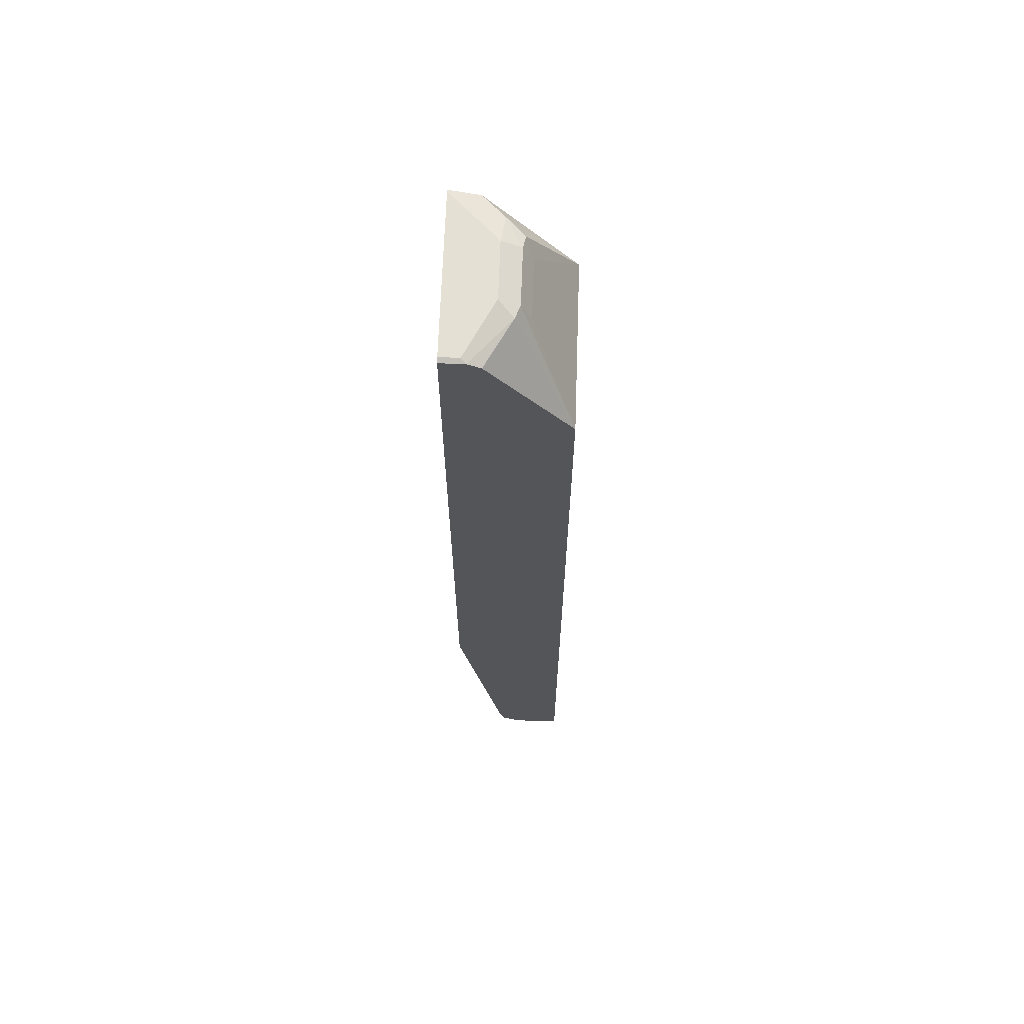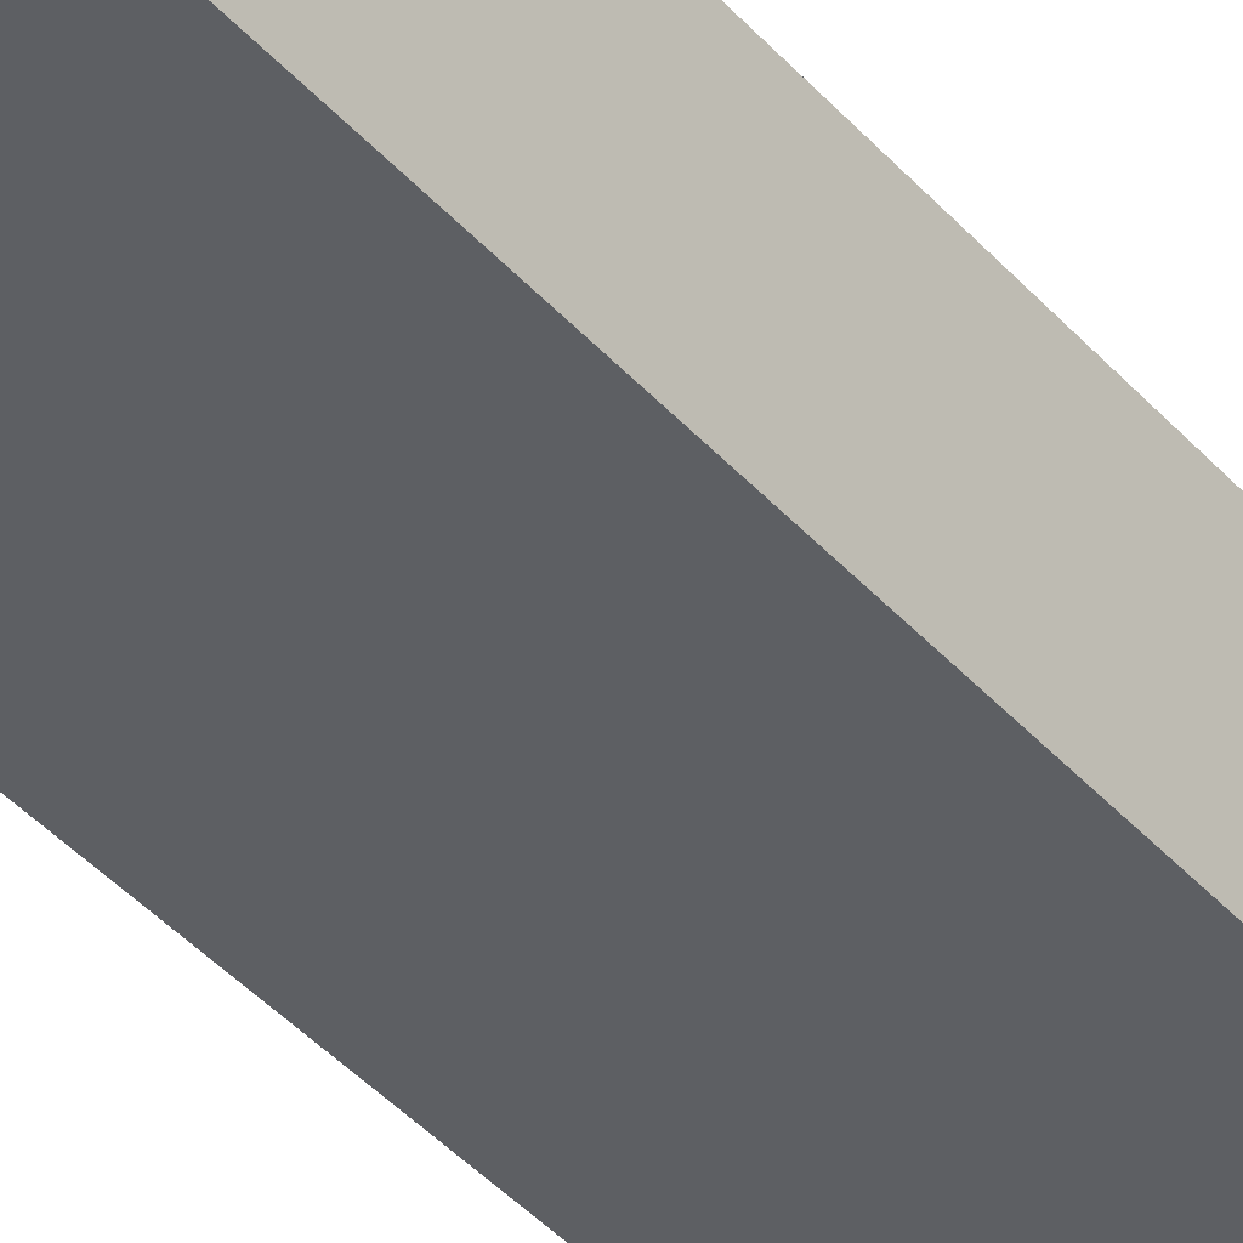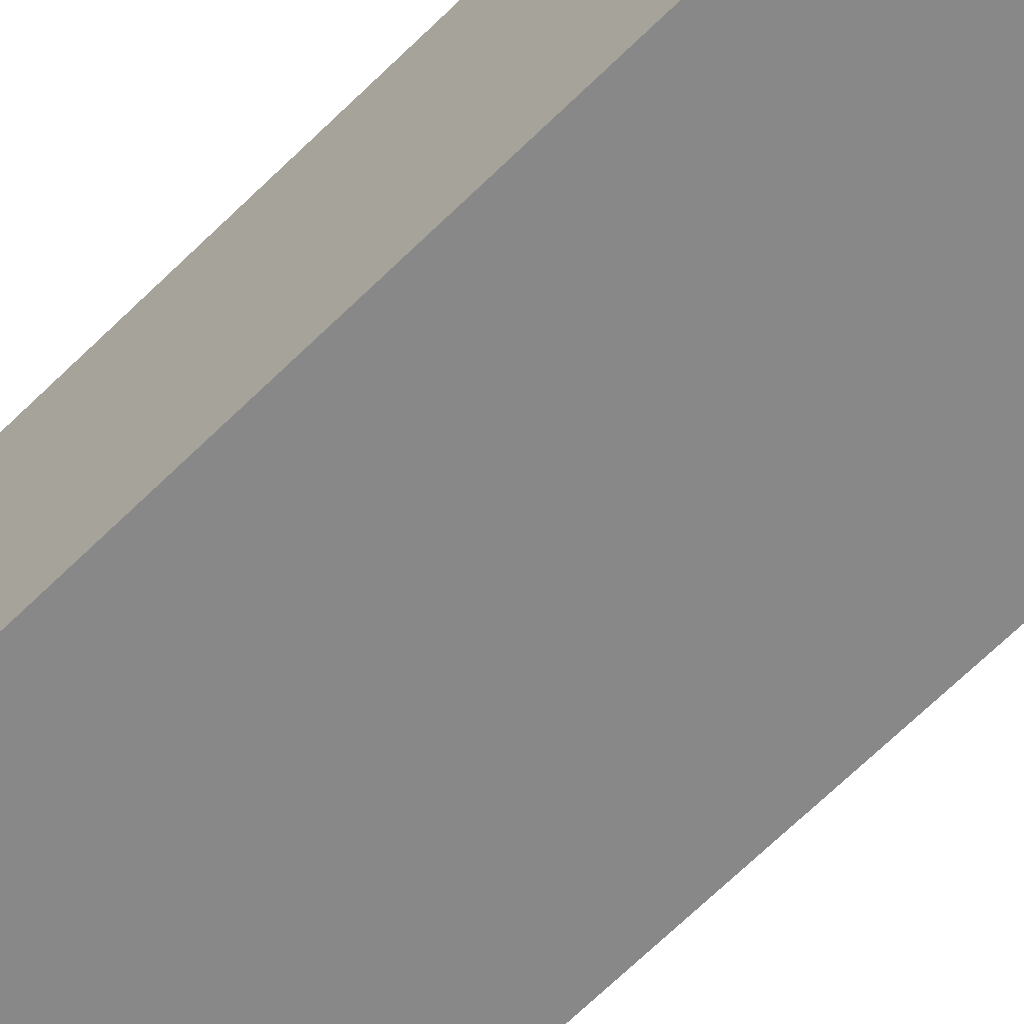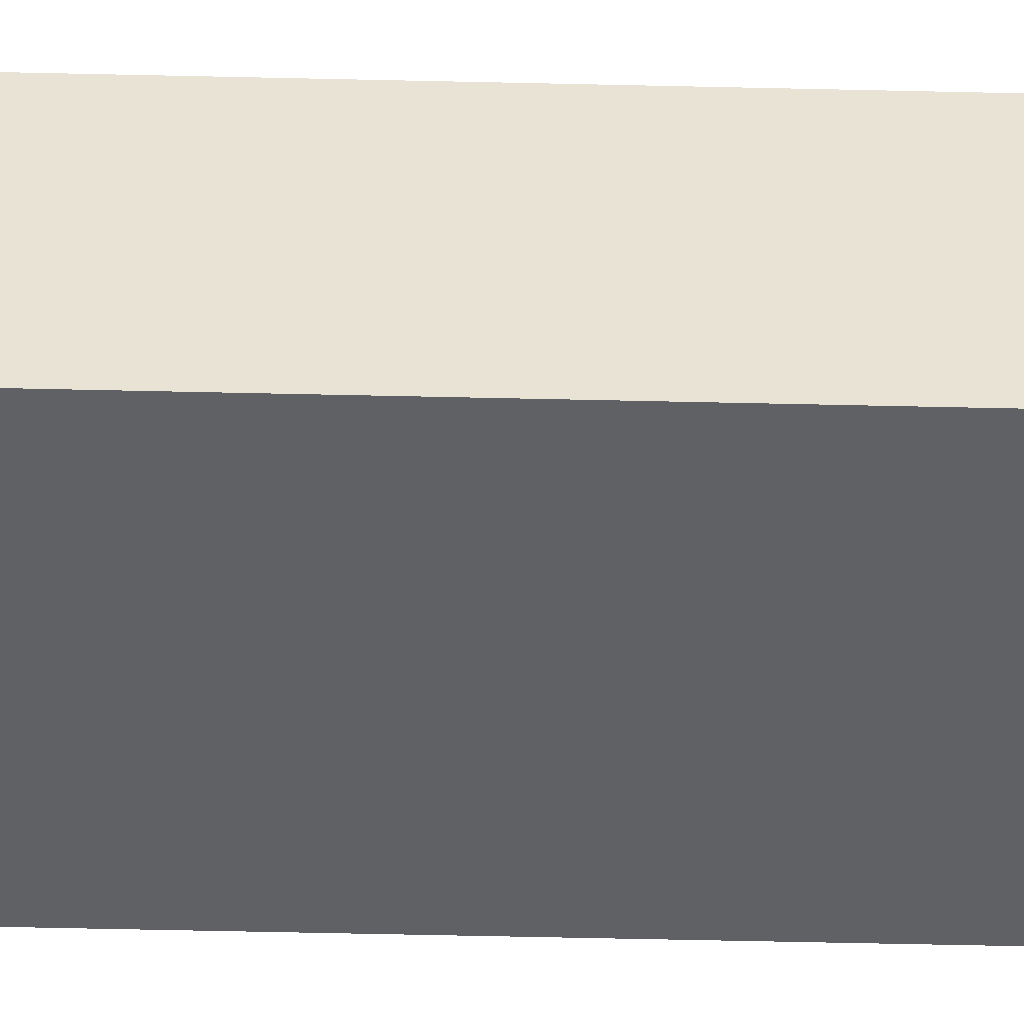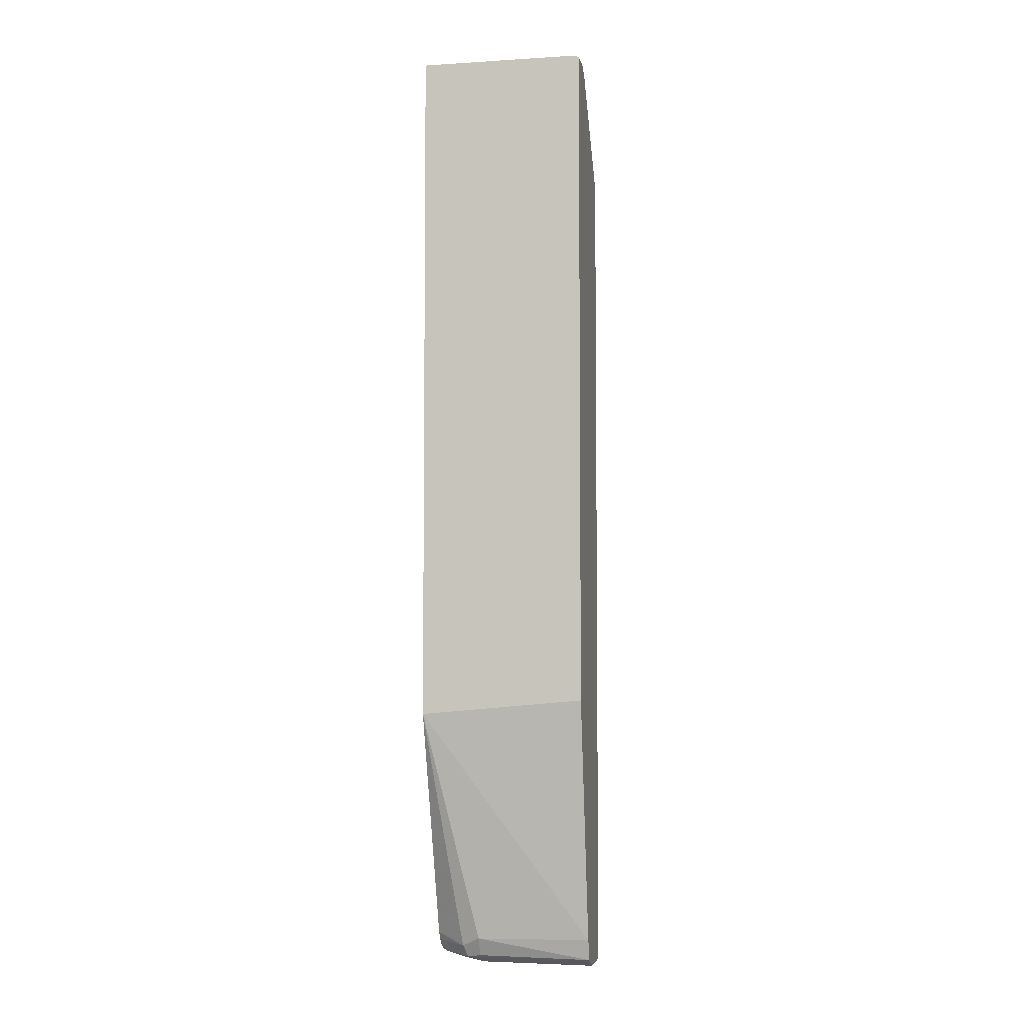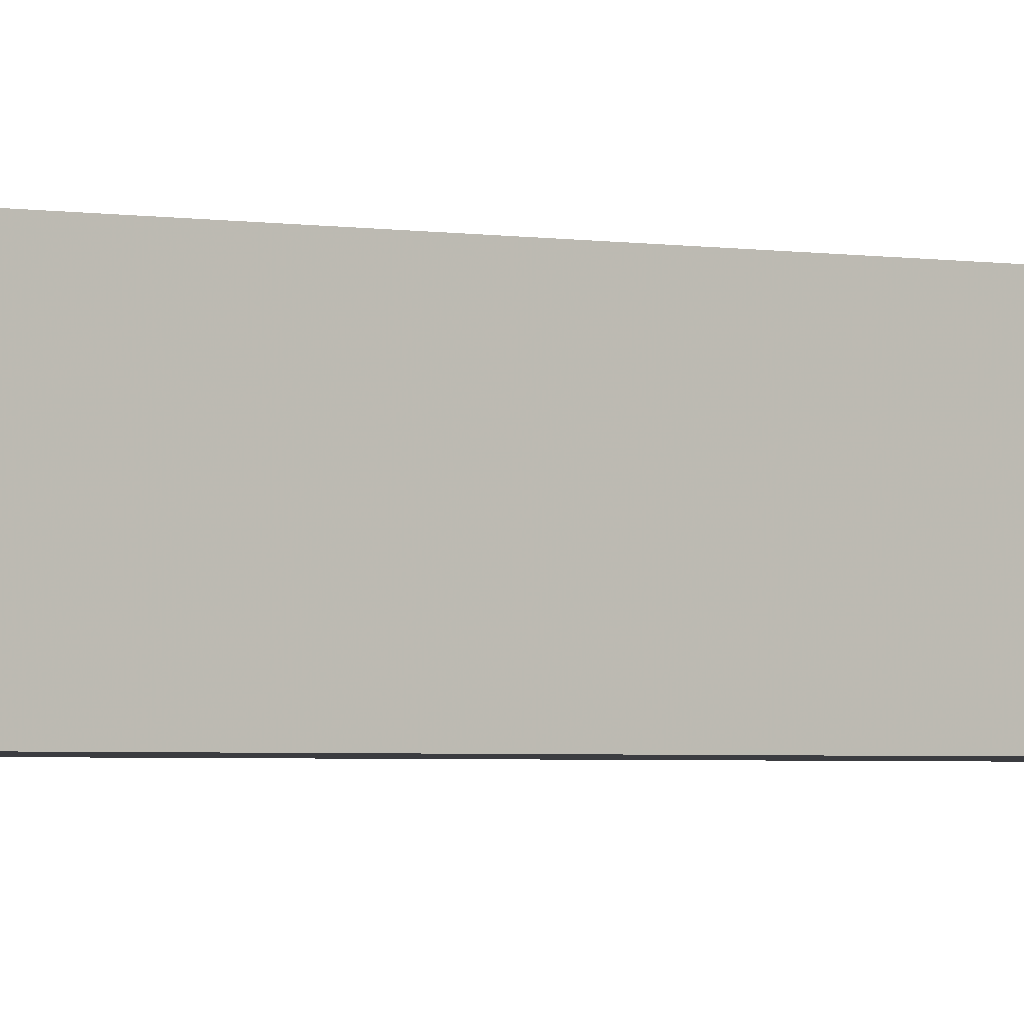
<metadata>
{"format":"obj","ext":"obj","renderer":"f3d","projection":"perspective","resolution":1024,"background":"white","views":[{"elev":65.9,"azim":-88.0,"up":"+Z"},{"elev":-40.0,"azim":36.6,"up":"+Y"},{"elev":-62.7,"azim":-44.4,"up":"+Y"},{"elev":-49.3,"azim":88.5,"up":"+Y"},{"elev":-4.9,"azim":-168.9,"up":"+Z"},{"elev":-2.1,"azim":52.3,"up":"+Y"}]}
</metadata>
<code>
v 0.2659 0.09163 0.6161
v 0.263 0.09163 0.6168
v 0.2659 0.05604 0.6081
v 0.2659 0.09163 -0.2271
v 0.2399 0.06853 0.6168
v 0.2399 0.02997 0.6081
v 0.06856 0.09163 0.6168
v 0.2659 -0.04913 0.4797
v 0.2659 -0.001384 -0.5126
v 0.2284 0.02284 -0.5254
v 0.2056 0.03426 -0.514
v 0.06316 0.03726 -0.5114
v 0.06316 0.09163 -0.2092
v 0.2056 0.03426 0.6168
v 0.2056 0.01143 0.6053
v 0.2227 0.008577 0.5996
v 0.06856 0.06853 0.6168
v 0.06316 0.09163 0.6141
v 0.2056 7.14e-06 0.5825
v 0.06316 -0.04913 0.4797
v 0.2659 -0.04913 -0.54
v 0.2659 -0.00651 -0.5224
v 0.2227 0.01715 -0.5396
v 0.2056 0.02284 -0.5368
v 0.06316 0.02969 -0.5374
v 0.1371 0.03426 0.6168
v 0.1371 0.01143 0.6053
v 0.06316 0.06312 0.6141
v 0.12 0.01715 0.6081
v 0.1371 7.14e-06 0.5825
v 0.06316 0.04749 0.6062
v 0.06316 -0.04913 -0.5461
v 0.2428 -0.04913 -0.5452
v 0.2399 -0.03426 -0.5483
v 0.2659 -0.03426 -0.5385
v 0.2659 -0.01267 -0.5286
v 0.257 -0.01713 -0.5396
v 0.2056 7.14e-06 -0.5483
v 0.06316 0.006276 -0.5483
v 0.06316 -0.03966 -0.5483
v 0.2659 -0.02606 -0.5374
f 14 26 27
f 15 19 16
f 17 29 26
f 15 30 19
f 15 27 30
f 14 27 15
f 17 28 29
f 12 18 13
f 12 39 40
f 12 31 28
f 12 20 31
f 12 32 20
f 12 40 32
f 12 25 39
f 20 30 27
f 11 25 12
f 12 28 18
f 20 27 29
f 34 39 38
f 21 33 34
f 11 24 25
f 36 41 37
f 34 41 35
f 34 37 41
f 34 40 39
f 33 40 34
f 32 40 33
f 28 31 29
f 26 29 27
f 25 38 39
f 23 36 37
f 23 25 24
f 23 38 25
f 23 34 38
f 23 37 34
f 22 36 23
f 21 34 35
f 20 29 31
f 11 23 24
f 6 14 15
f 10 22 23
f 2 7 17
f 2 6 3
f 2 5 6
f 1 7 2
f 1 18 7
f 1 13 18
f 1 4 13
f 2 17 26
f 1 9 4
f 1 36 22
f 1 41 36
f 1 35 41
f 1 21 35
f 1 8 21
f 1 3 8
f 10 23 11
f 1 22 9
f 2 26 14
f 1 2 3
f 3 6 8
f 2 14 5
f 8 33 21
f 8 32 33
f 8 20 32
f 8 30 20
f 8 19 30
f 8 16 19
f 7 28 17
f 9 22 10
f 6 16 8
f 6 15 16
f 5 14 6
f 4 12 13
f 4 11 12
f 4 10 11
f 4 9 10
f 7 18 28

</code>
